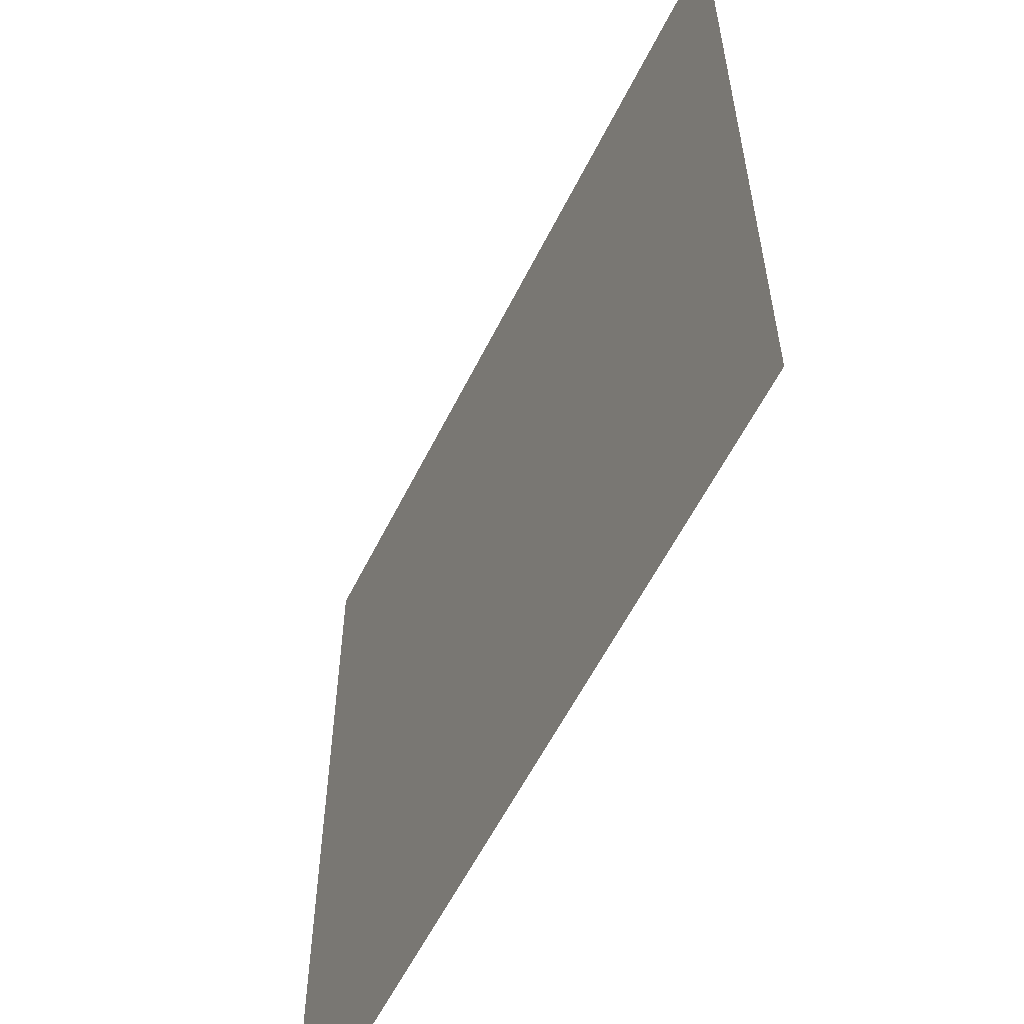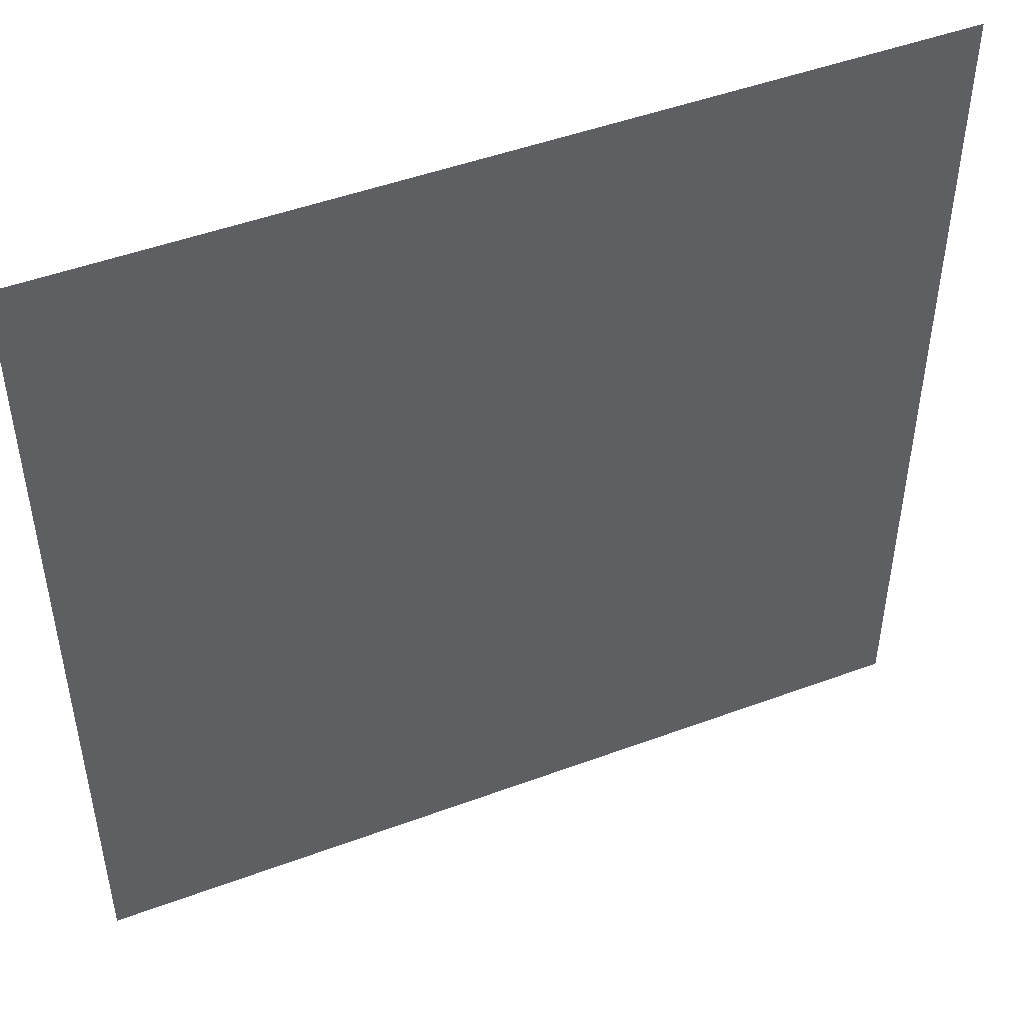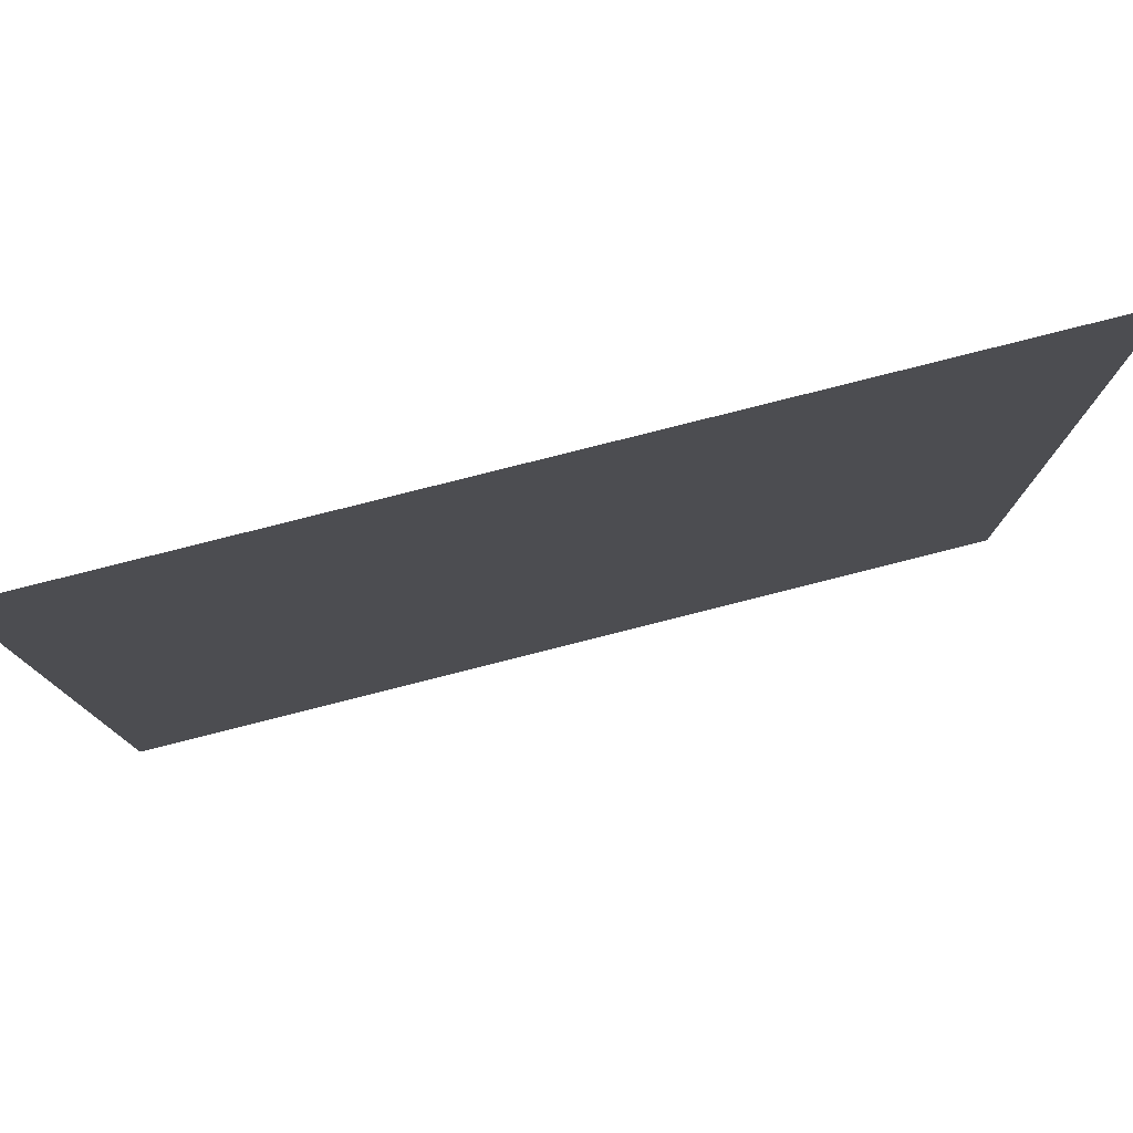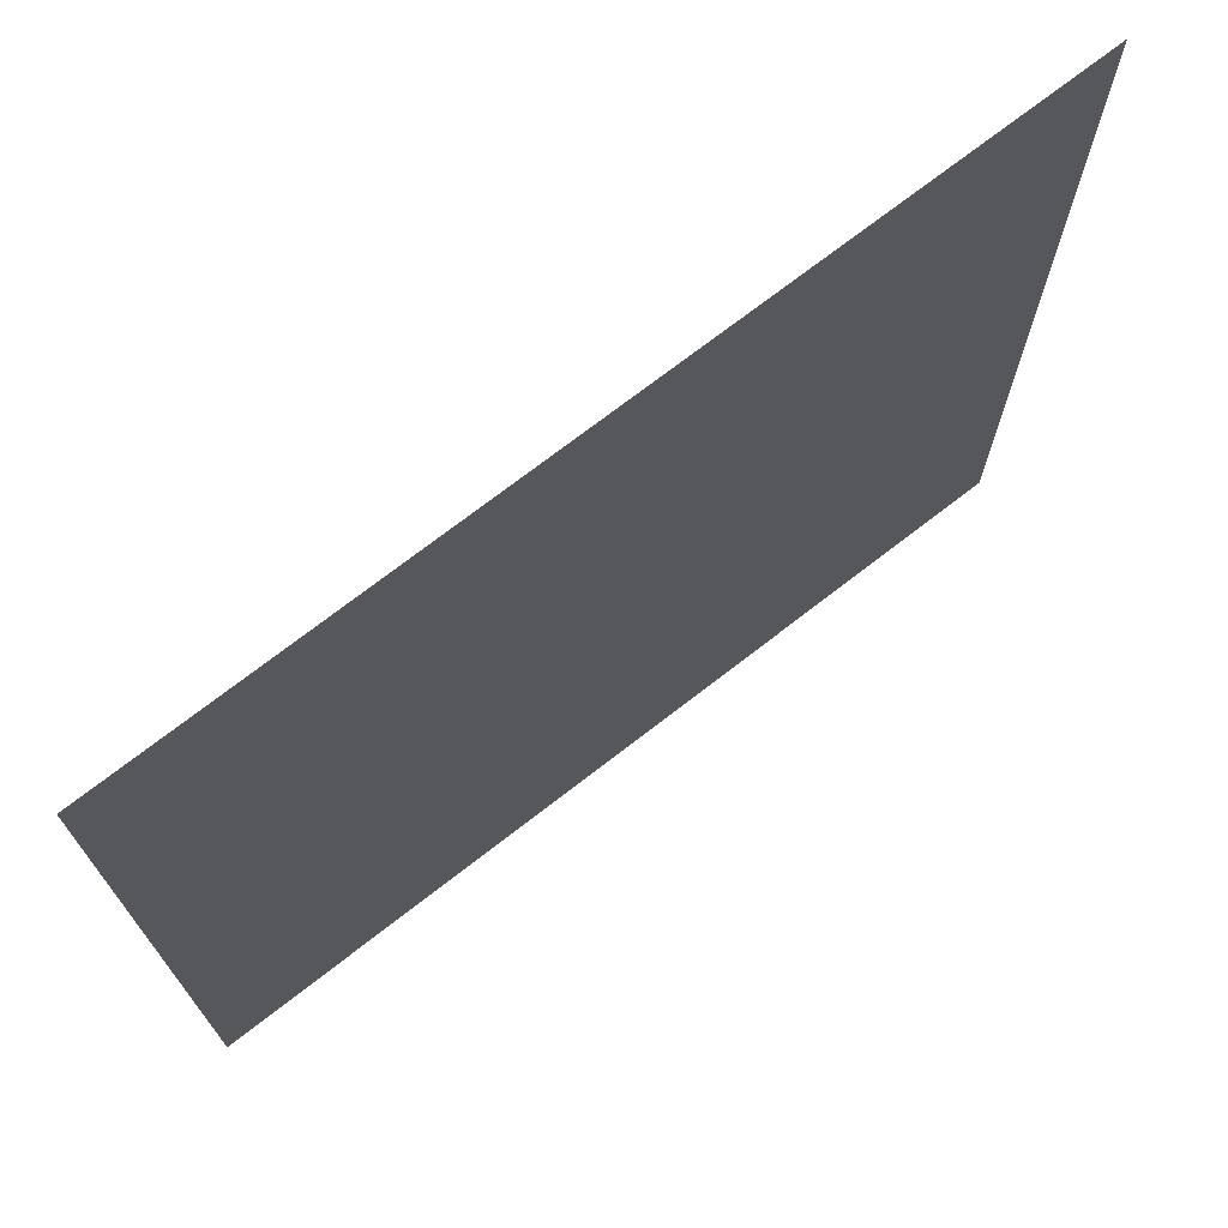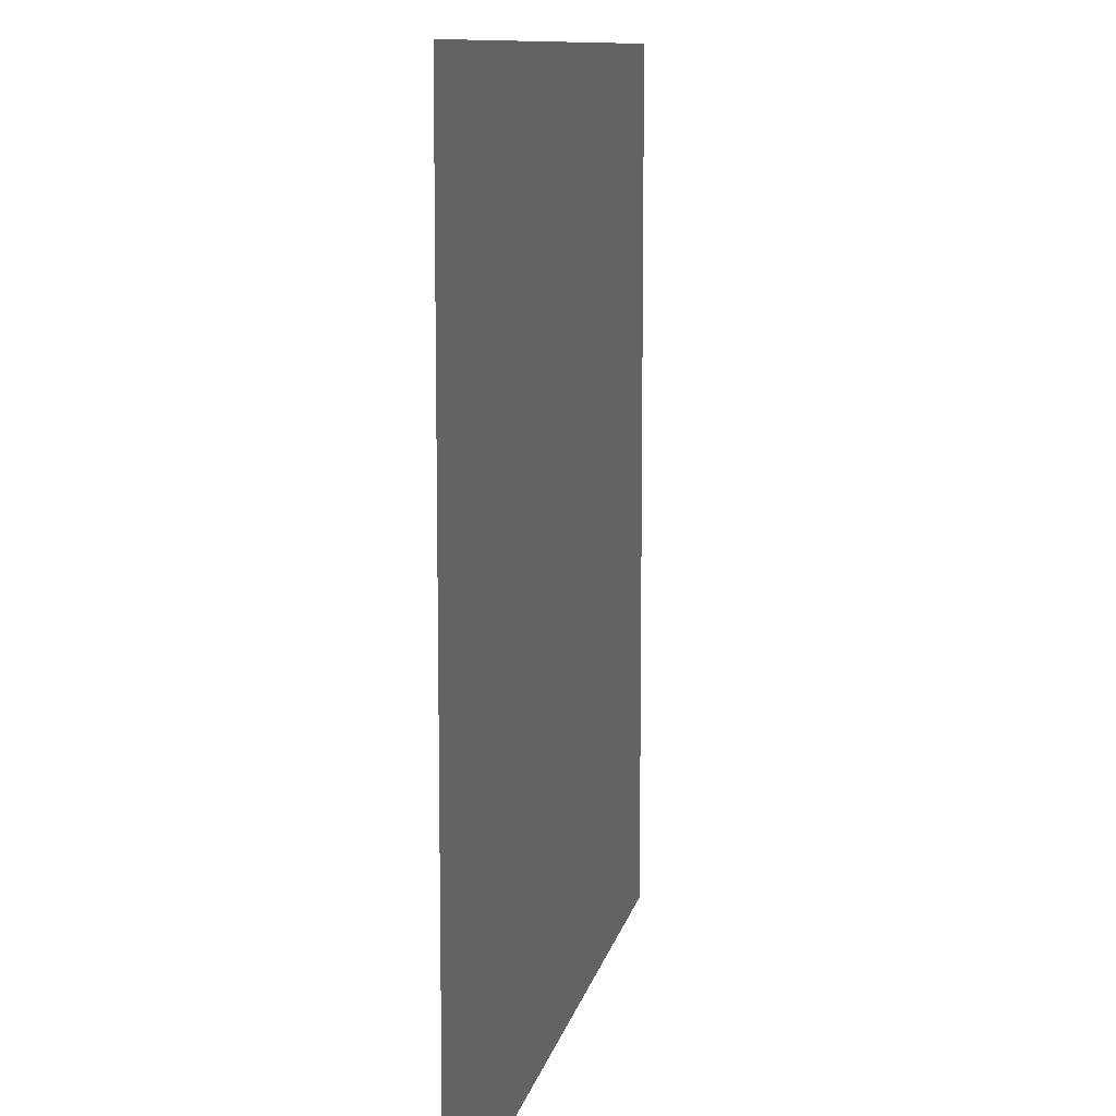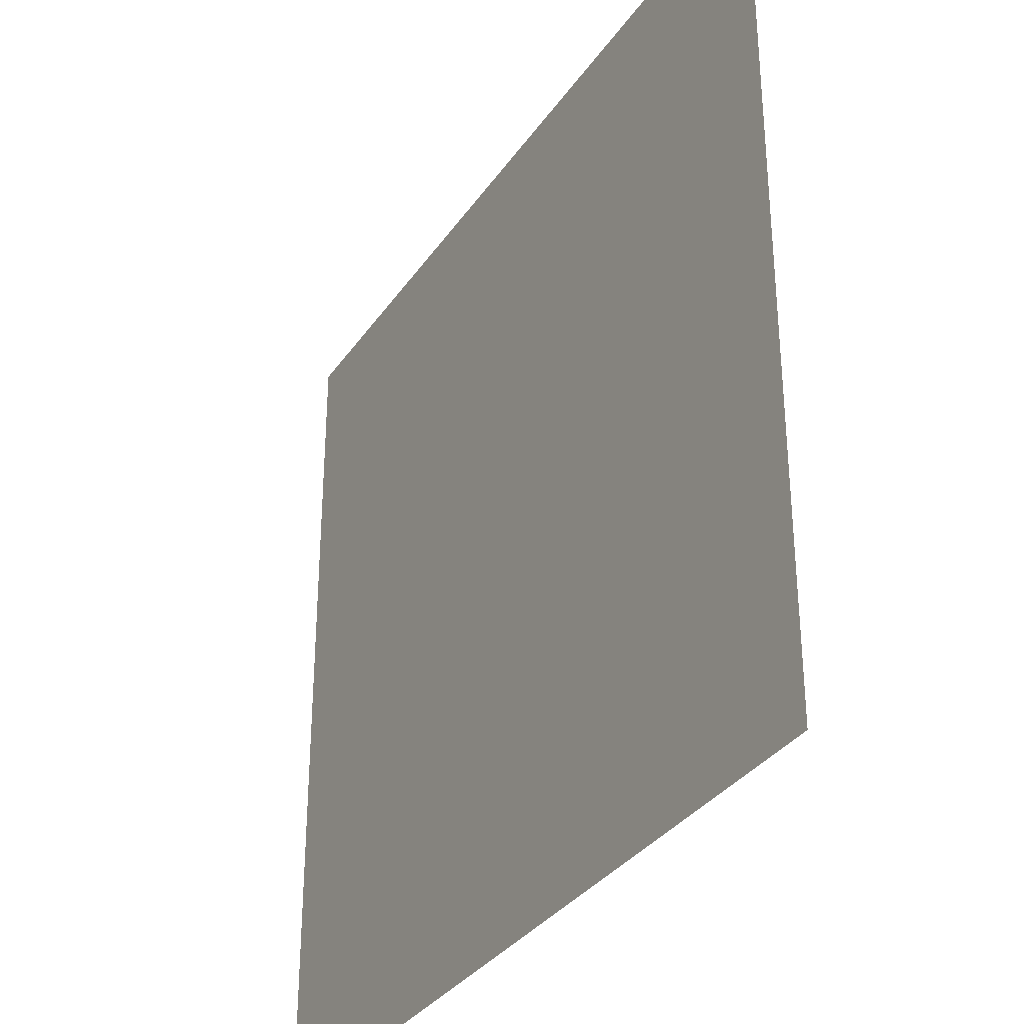
<metadata>
{"format":"obj","ext":"obj","renderer":"f3d","projection":"perspective","resolution":1024,"background":"white","views":[{"elev":-58.3,"azim":63.7,"up":"+Y"},{"elev":47.9,"azim":157.4,"up":"+Y"},{"elev":79.6,"azim":165.8,"up":"+Y"},{"elev":72.5,"azim":-37.8,"up":"+Y"},{"elev":10.3,"azim":-78.8,"up":"+Y"},{"elev":-33.2,"azim":-119.1,"up":"+Y"}]}
</metadata>
<code>
o Plane
v 2 -2 -0
v 0 0 0
v 0 -2 -0
v 2 0 0
f 1 2 3
f 1 4 2

</code>
